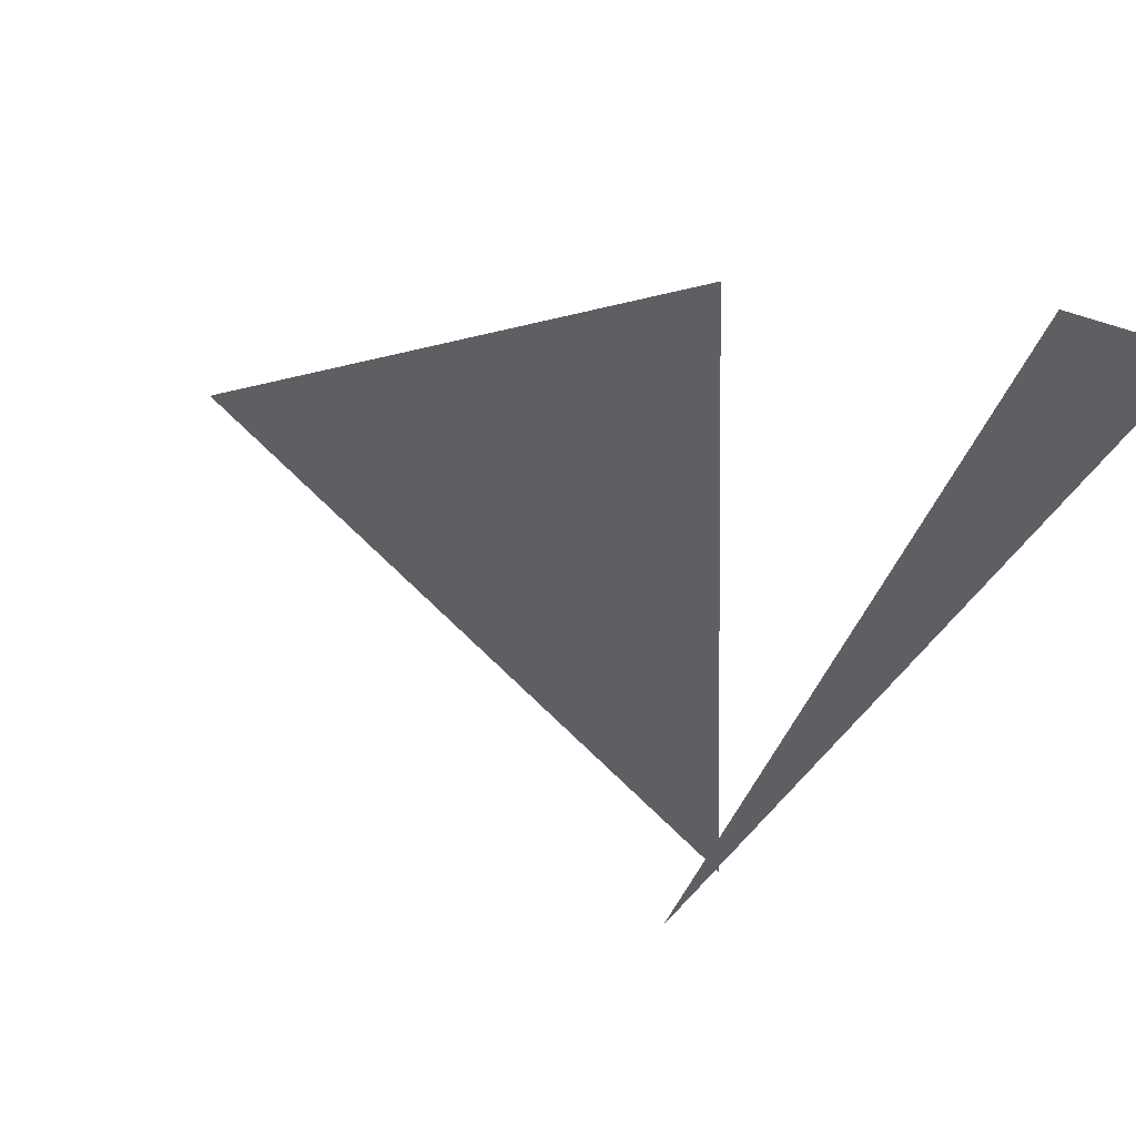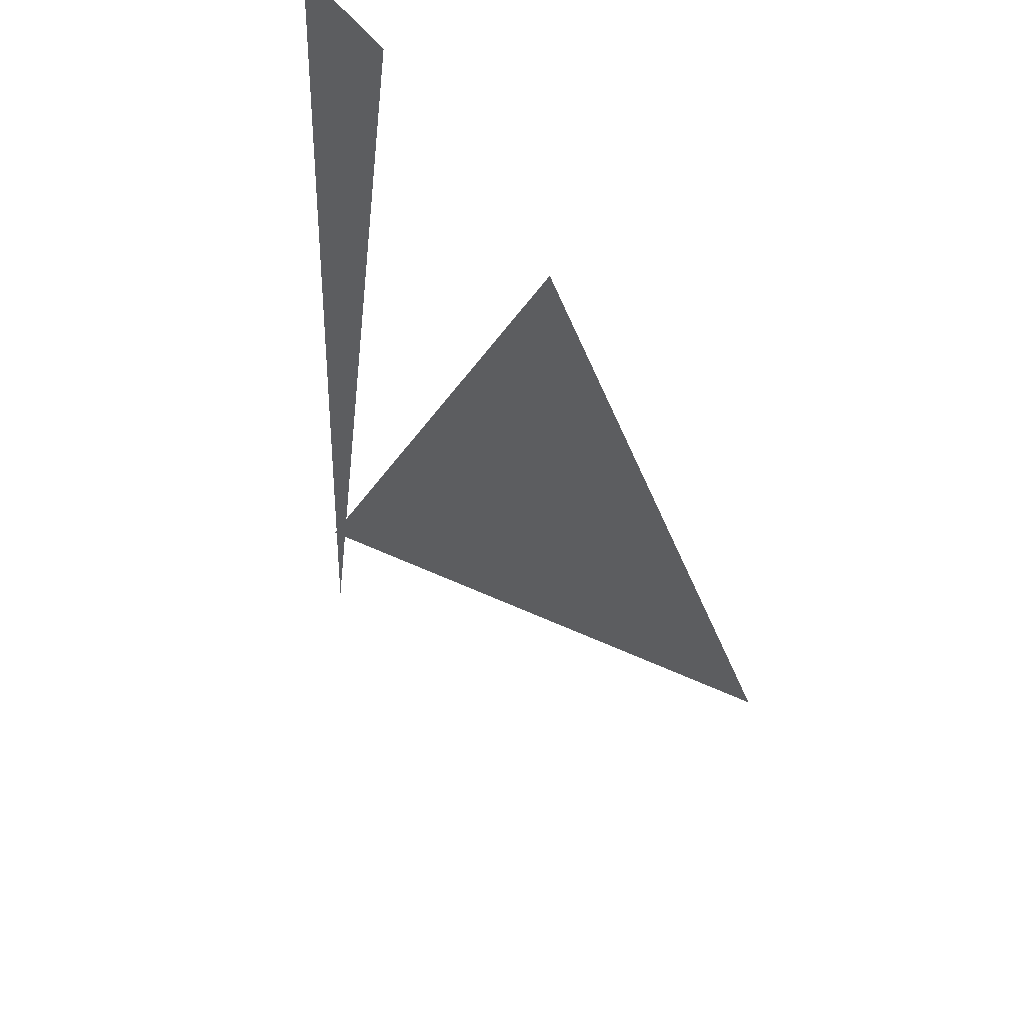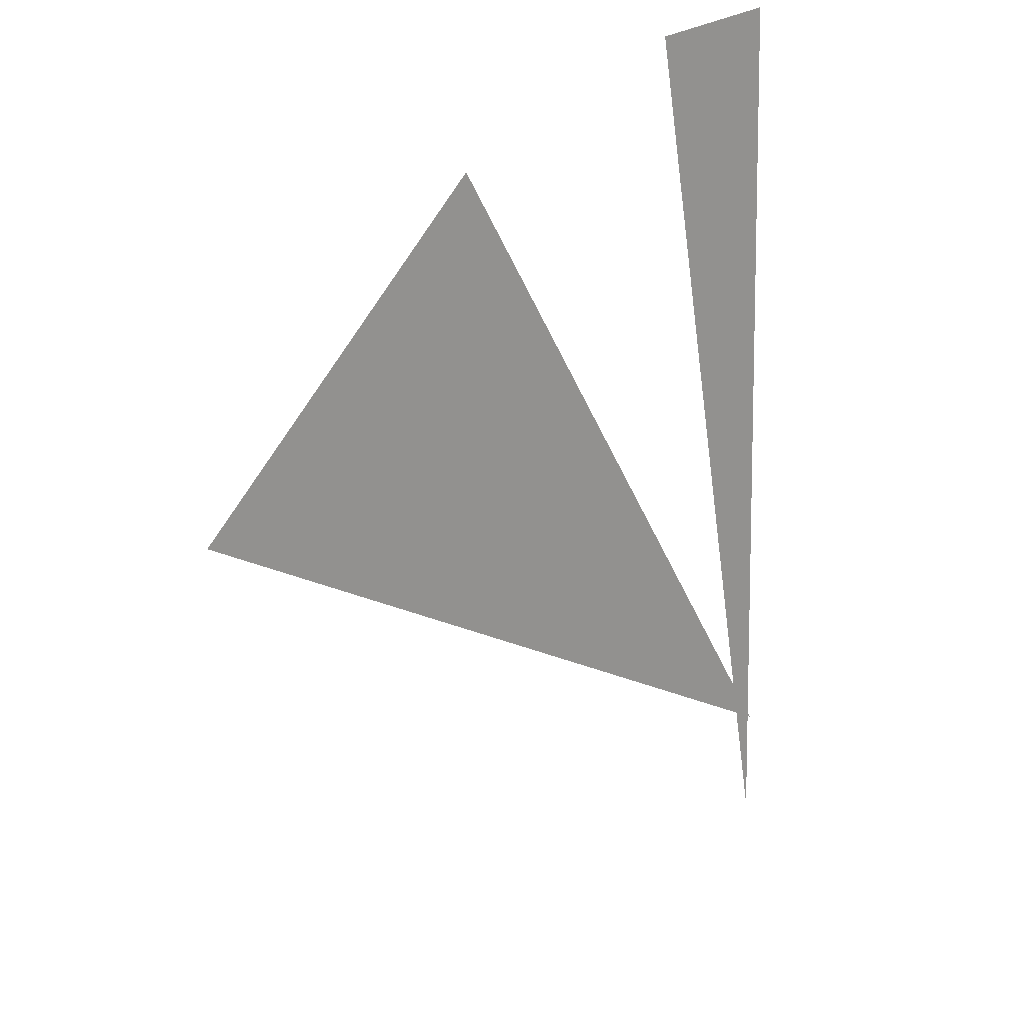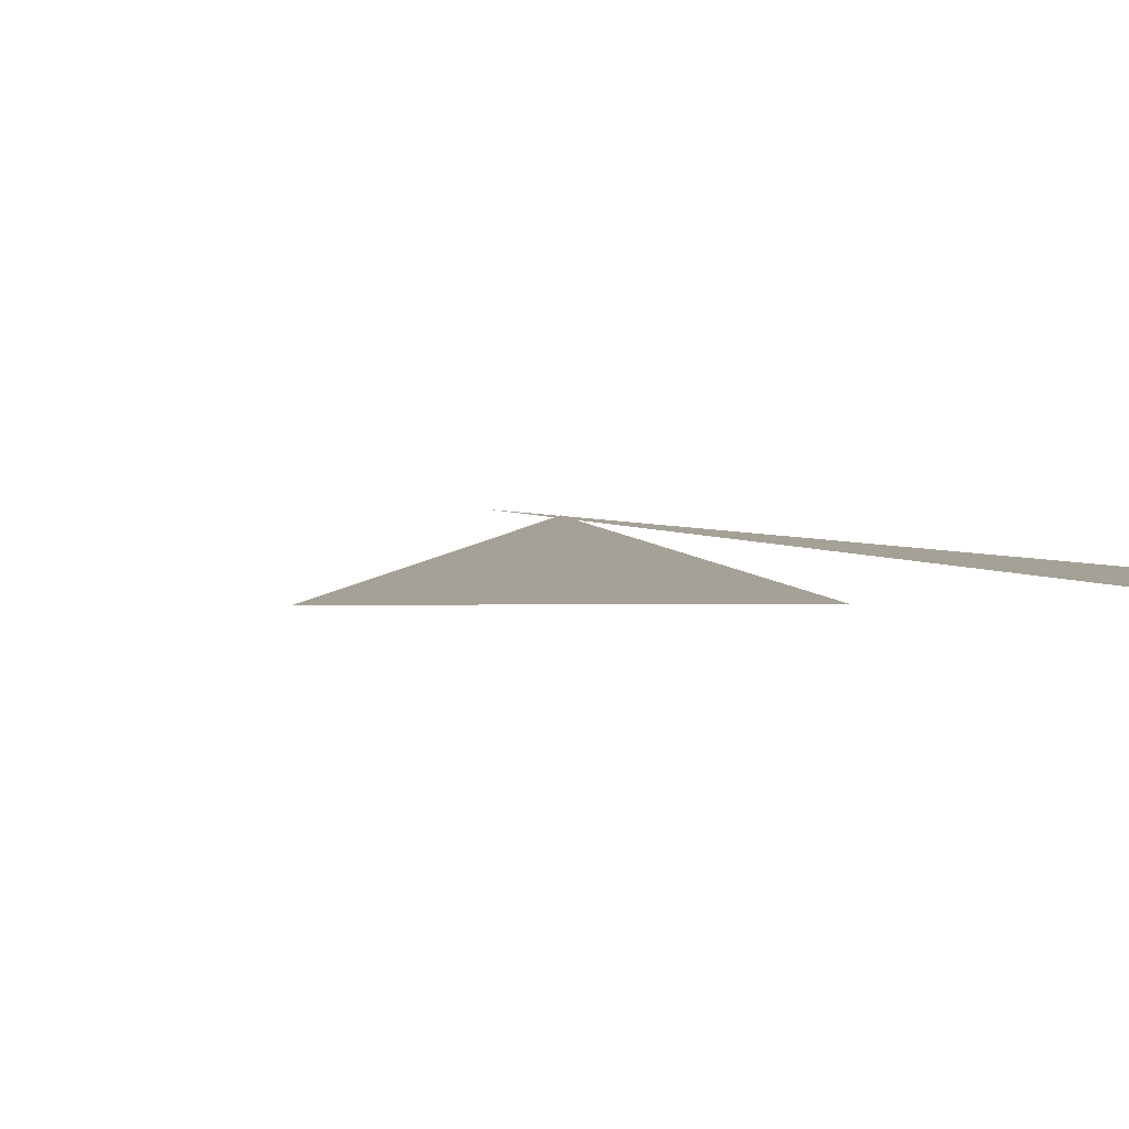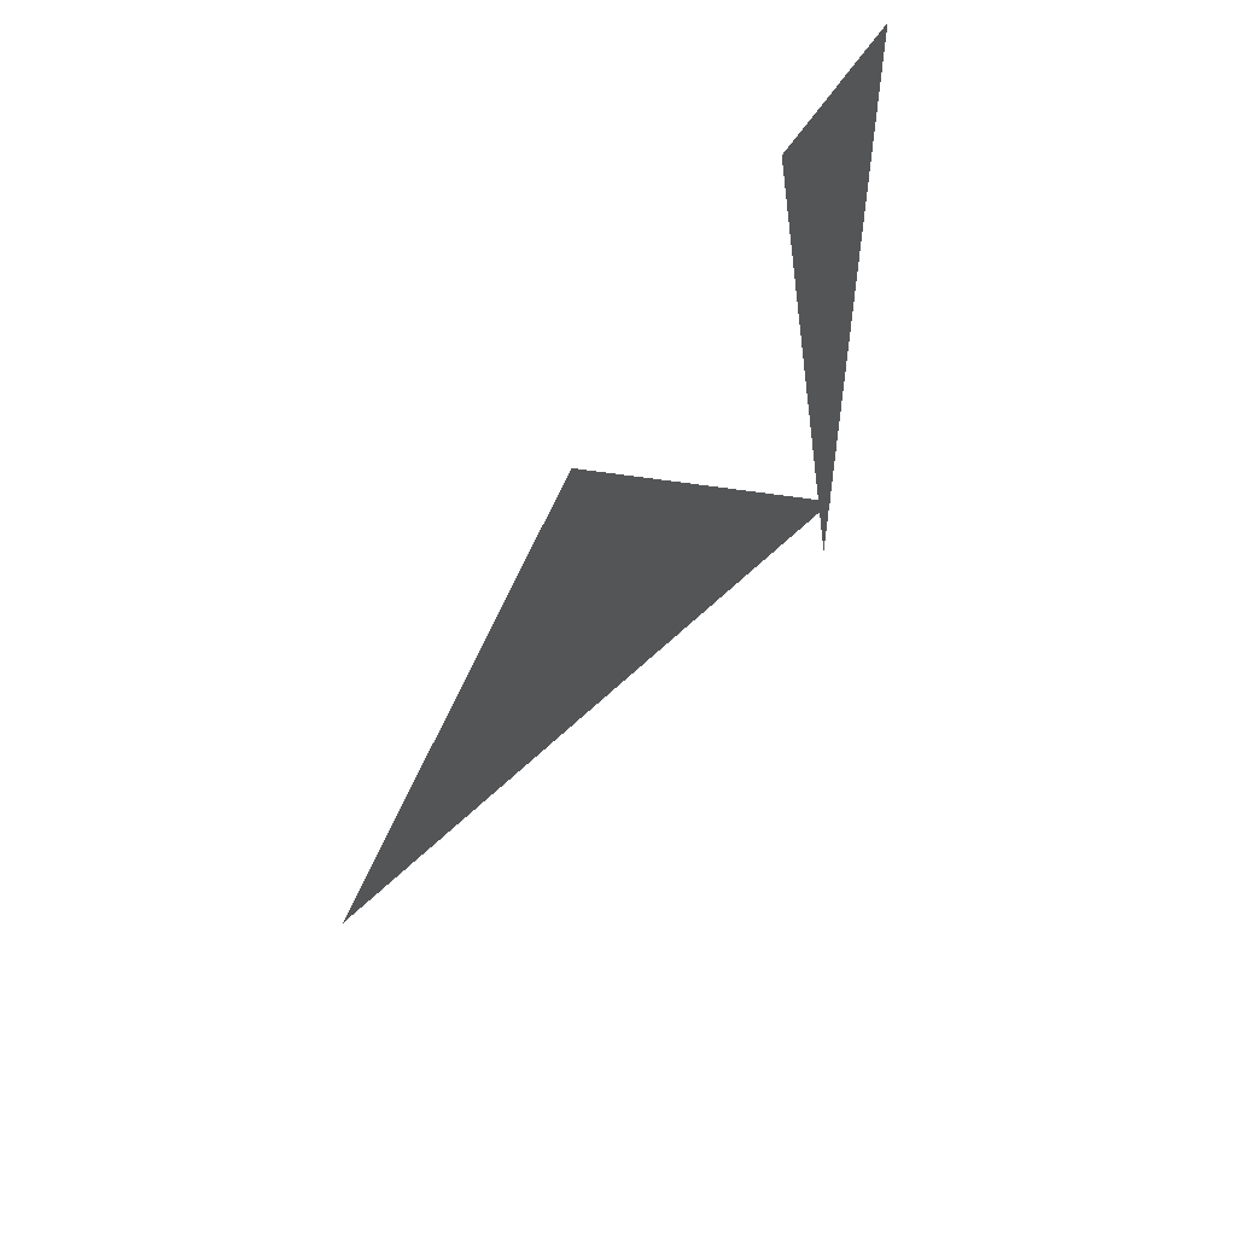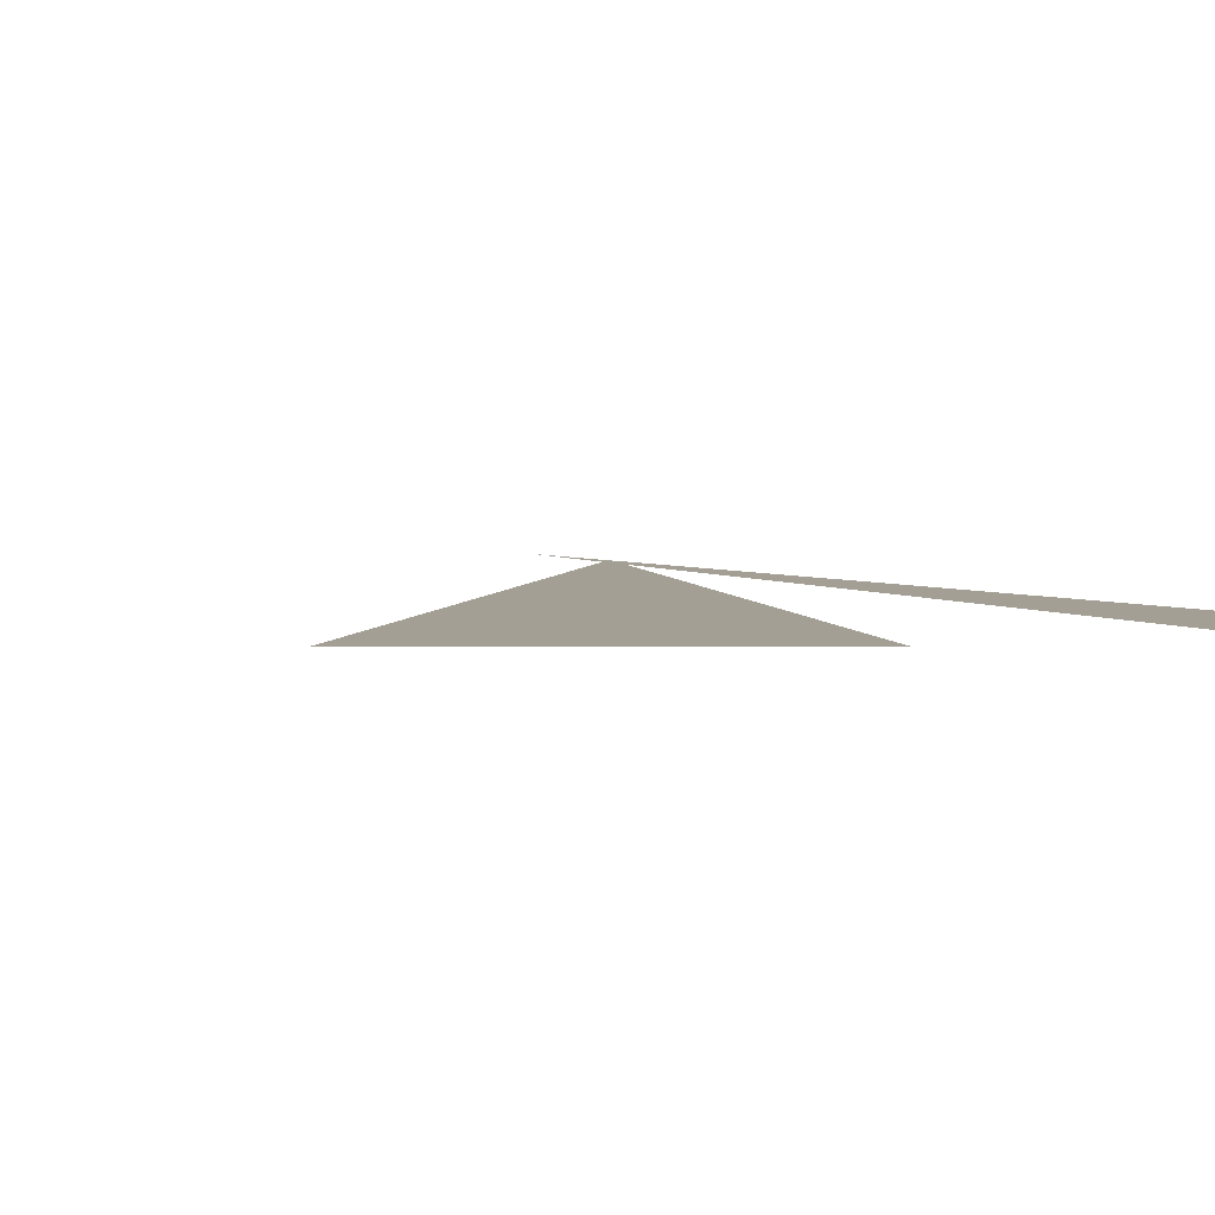
<metadata>
{"format":"obj","ext":"obj","renderer":"f3d","projection":"perspective","resolution":1024,"background":"white","views":[{"elev":-39.9,"azim":152.4,"up":"+Z"},{"elev":48.0,"azim":53.0,"up":"+Y"},{"elev":22.9,"azim":141.0,"up":"+Y"},{"elev":6.0,"azim":134.3,"up":"+Z"},{"elev":65.9,"azim":126.8,"up":"+Y"},{"elev":5.4,"azim":135.0,"up":"+Z"}]}
</metadata>
<code>
v 0.1233 8.222 0
v -0.1243 6.819 0
v -0.07452 8.243 0
v -0.1243 6.994 0
v 0.5007 8.077 0
v 0.9583 7.619 0
f 1 2 3
f 4 5 6

</code>
